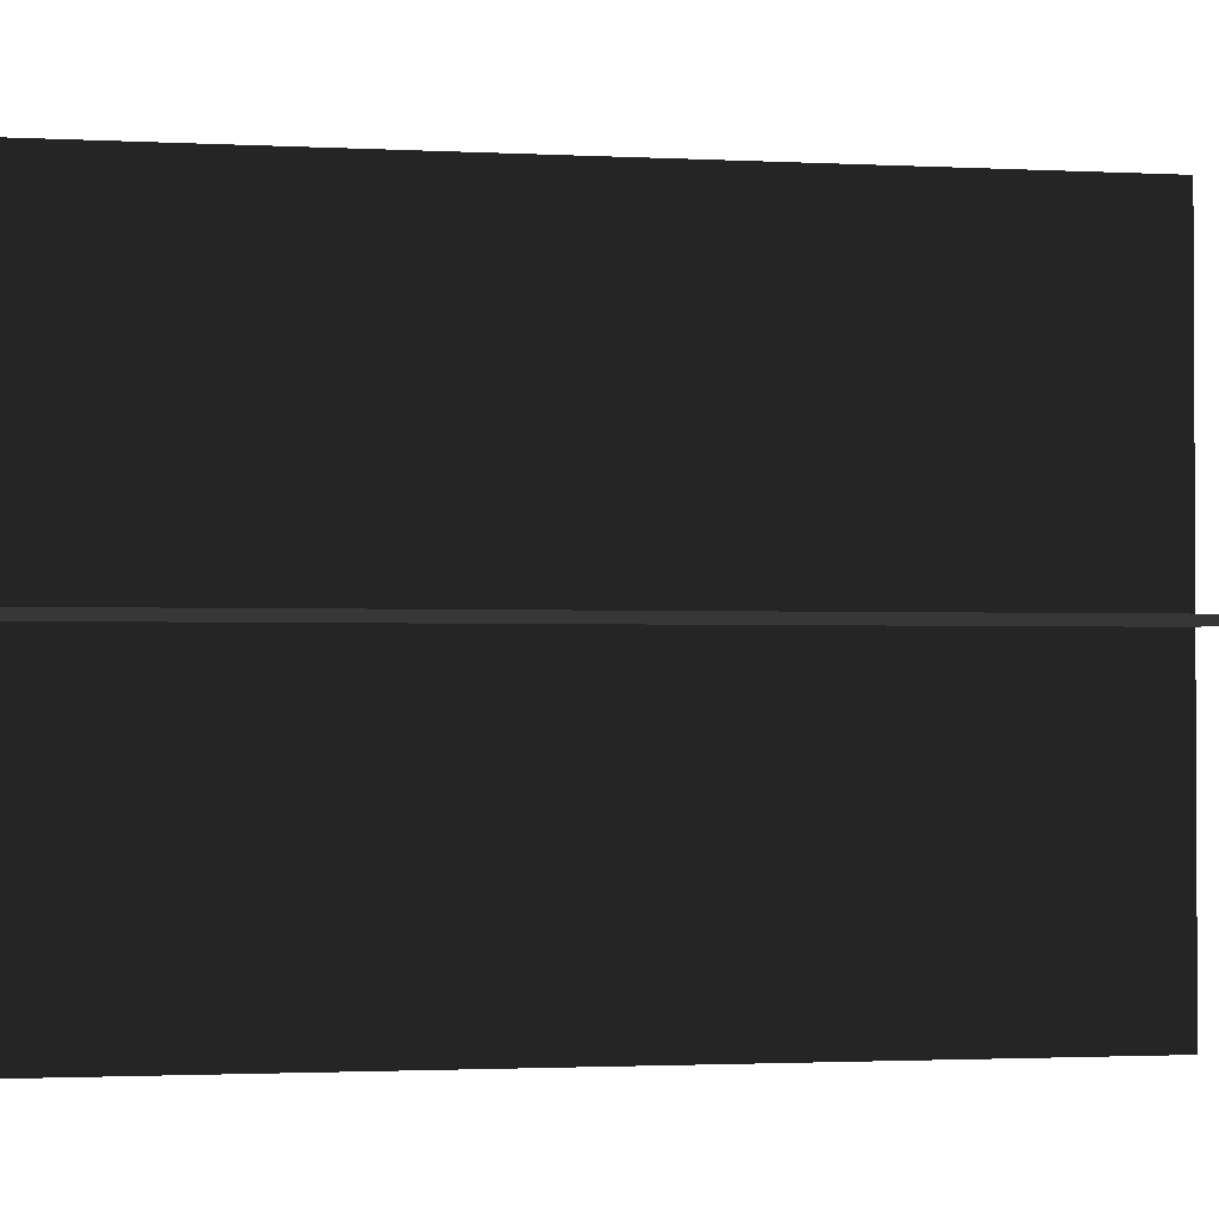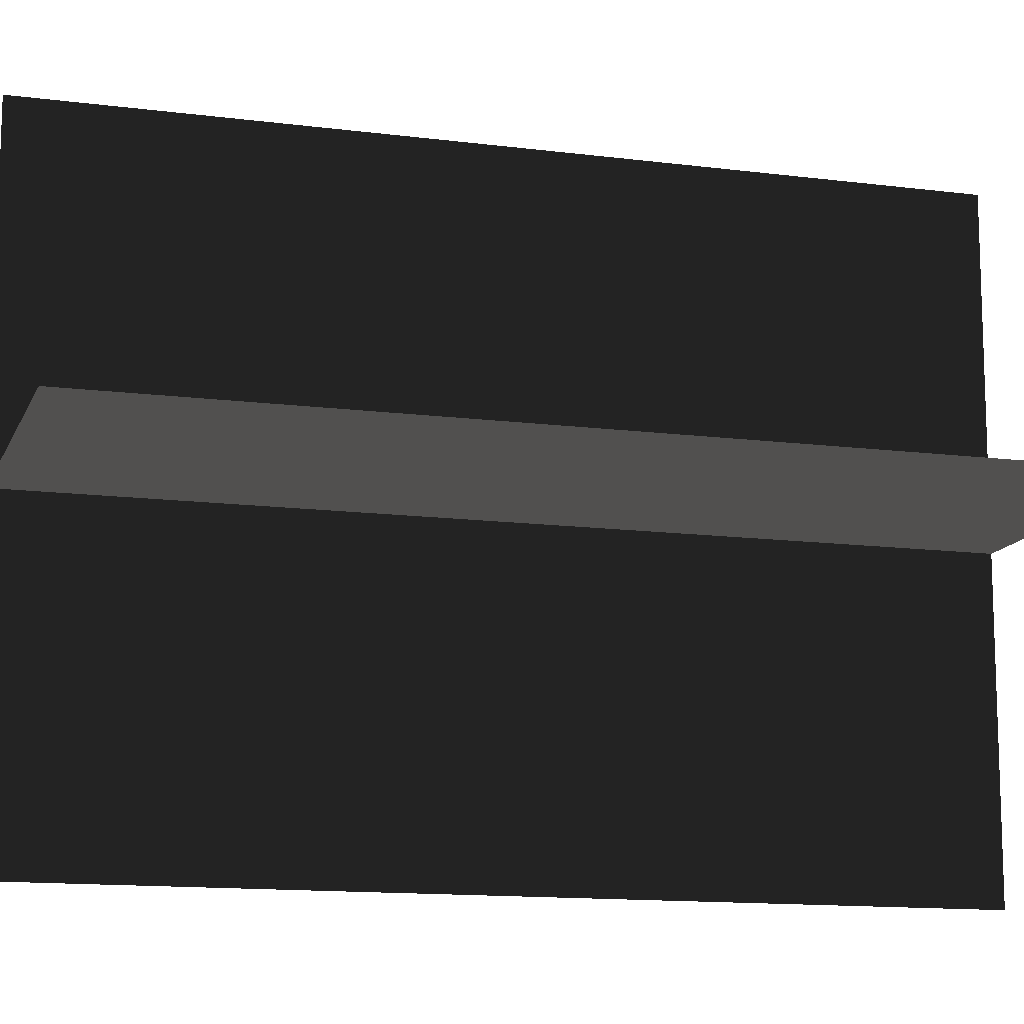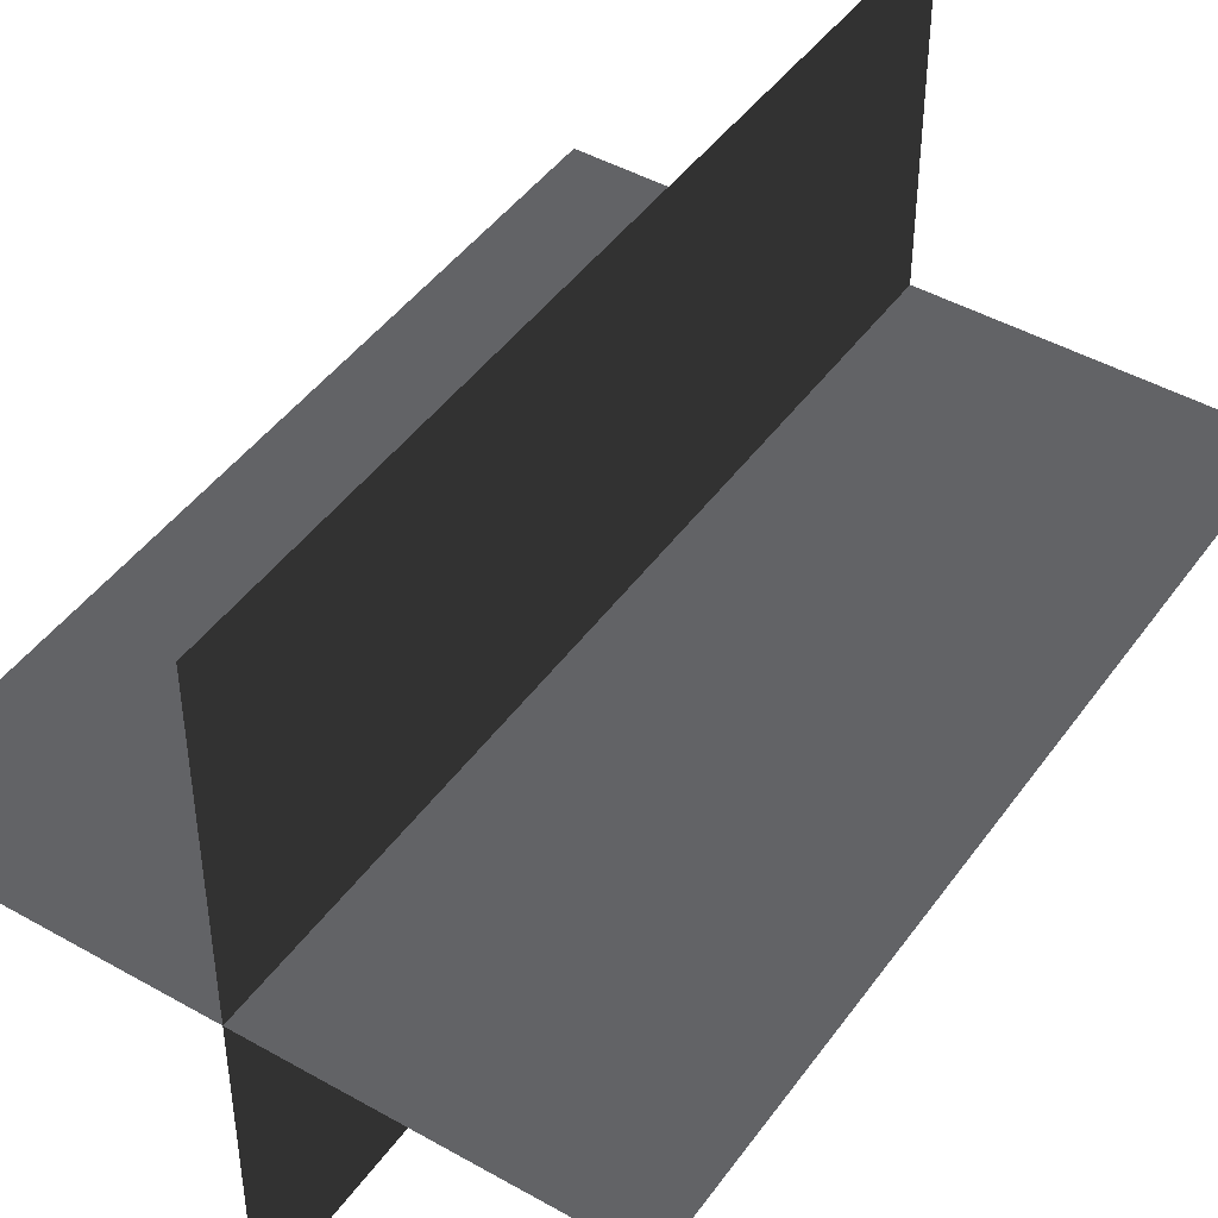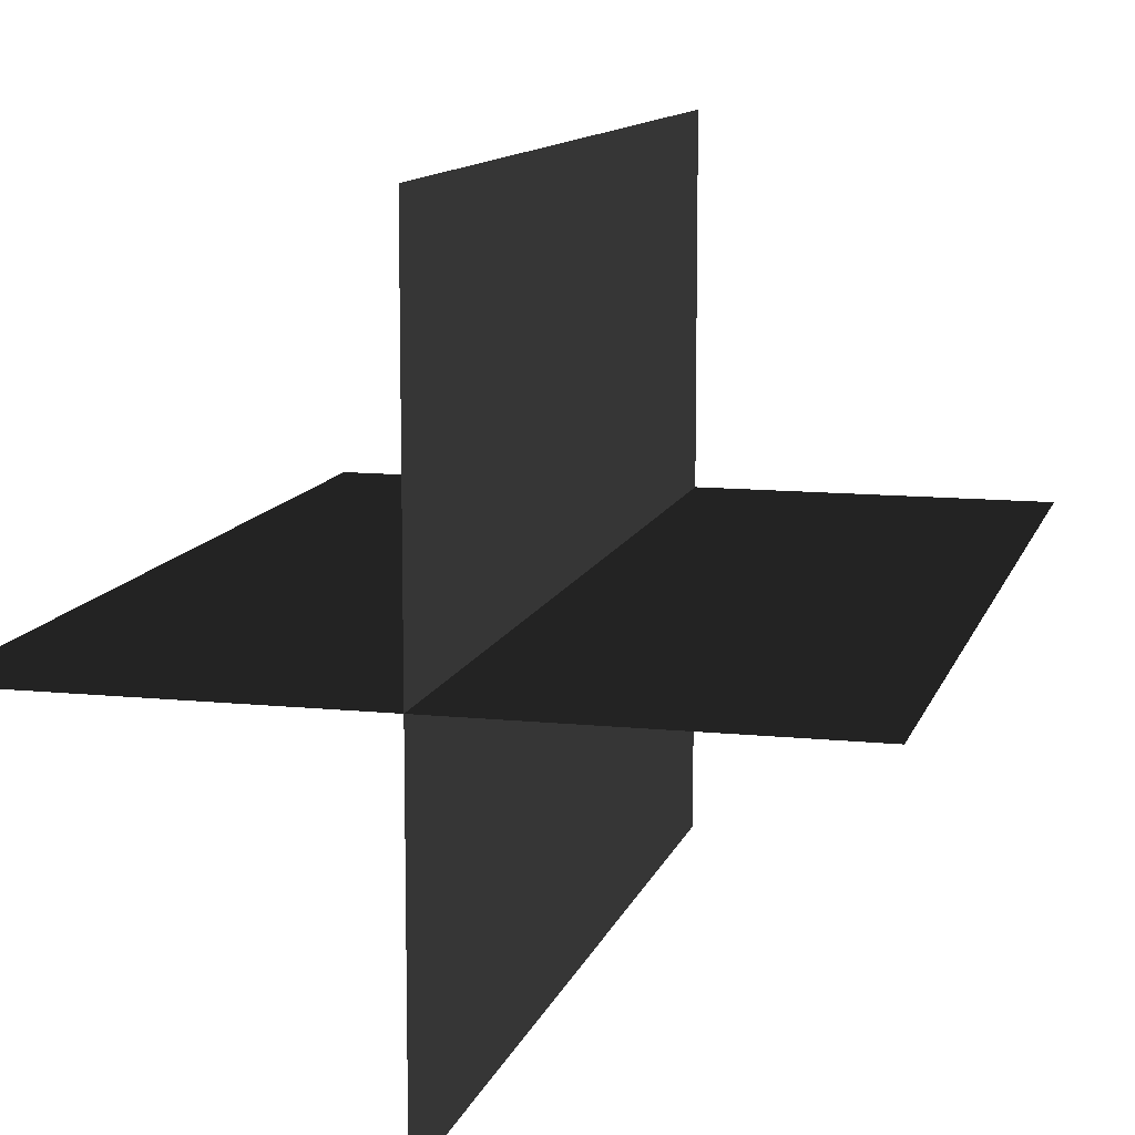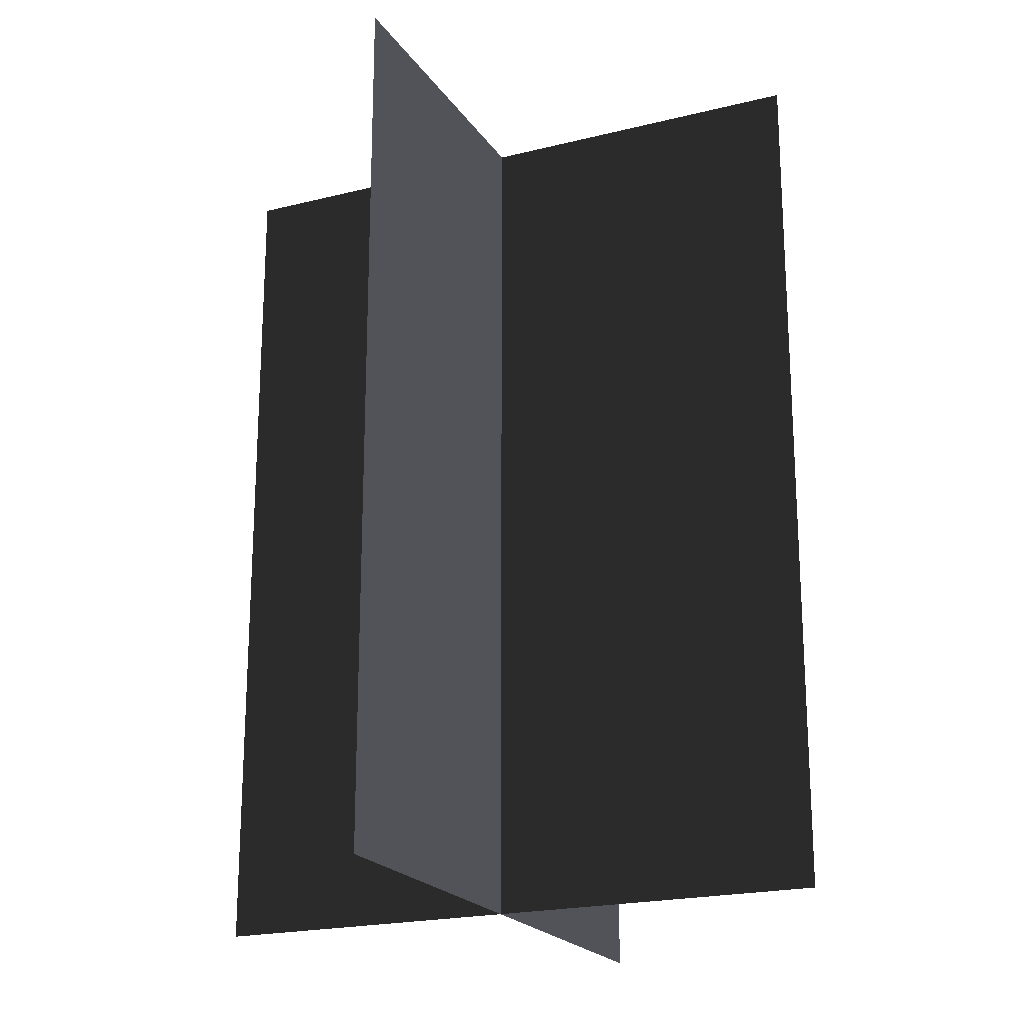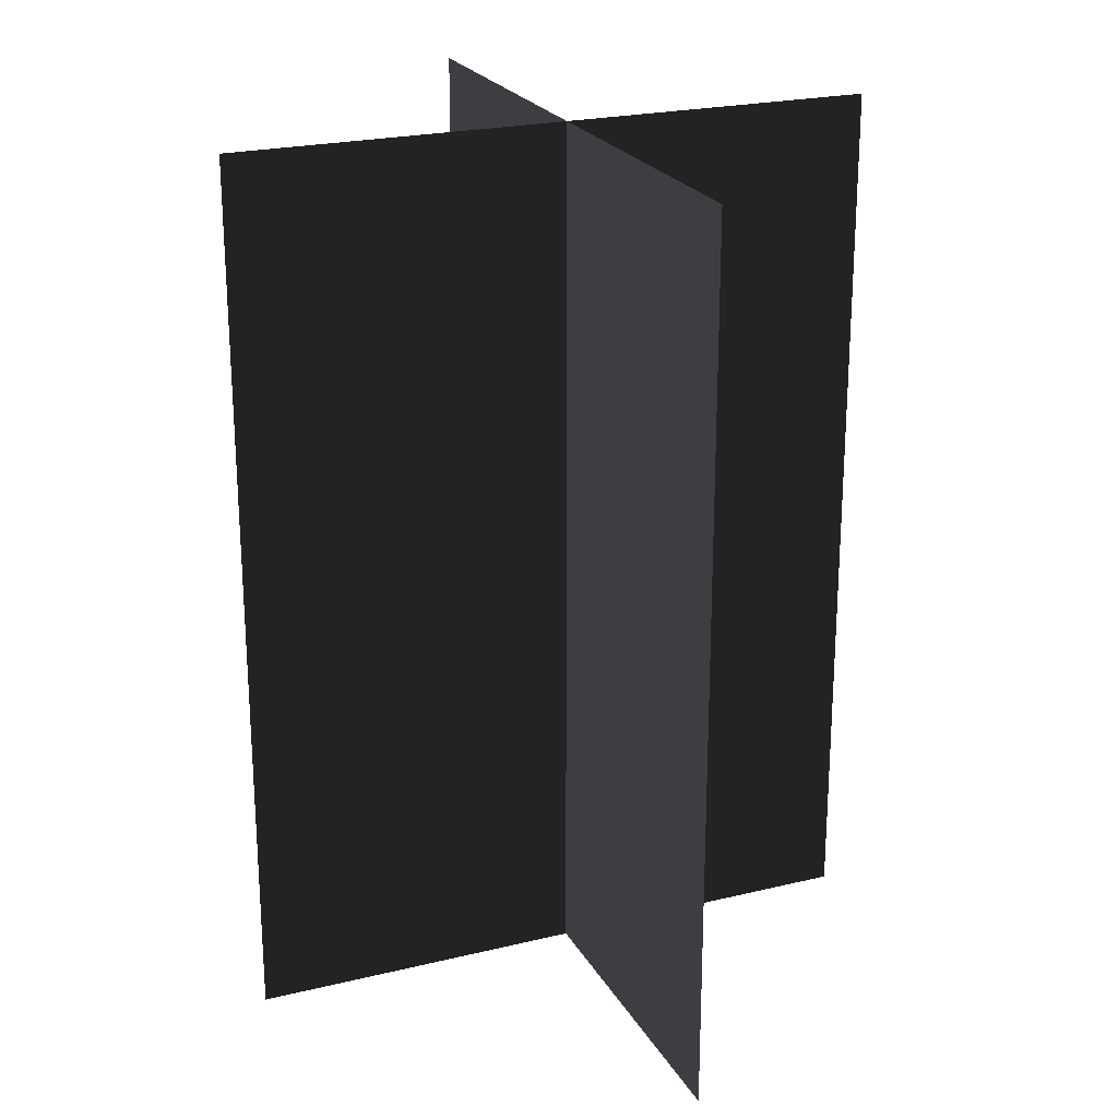
<metadata>
{"format":"obj","ext":"obj","renderer":"f3d","projection":"perspective","resolution":1024,"background":"white","views":[{"elev":-1.7,"azim":-101.1,"up":"+Y"},{"elev":-13.0,"azim":73.5,"up":"+Y"},{"elev":45.1,"azim":-146.7,"up":"+Y"},{"elev":11.1,"azim":14.3,"up":"+Y"},{"elev":-20.8,"azim":114.3,"up":"+Z"},{"elev":22.9,"azim":-112.6,"up":"+Z"}]}
</metadata>
<code>
v 0.005388 0.1548 1.846e-06
v 0.005388 0.1548 0.4323
v 0.005387 -0.1631 1.549e-06
v 0.005387 -0.1631 0.4323
v -0.1562 -0.009193 1.693e-06
v -0.1562 -0.009194 0.4323
v 0.1617 -0.009193 1.693e-06
v 0.1617 -0.009194 0.4323
g Palm_Tree_22673_497
f 1 3 2
f 2 3 4
f 5 7 6
f 6 7 8

</code>
